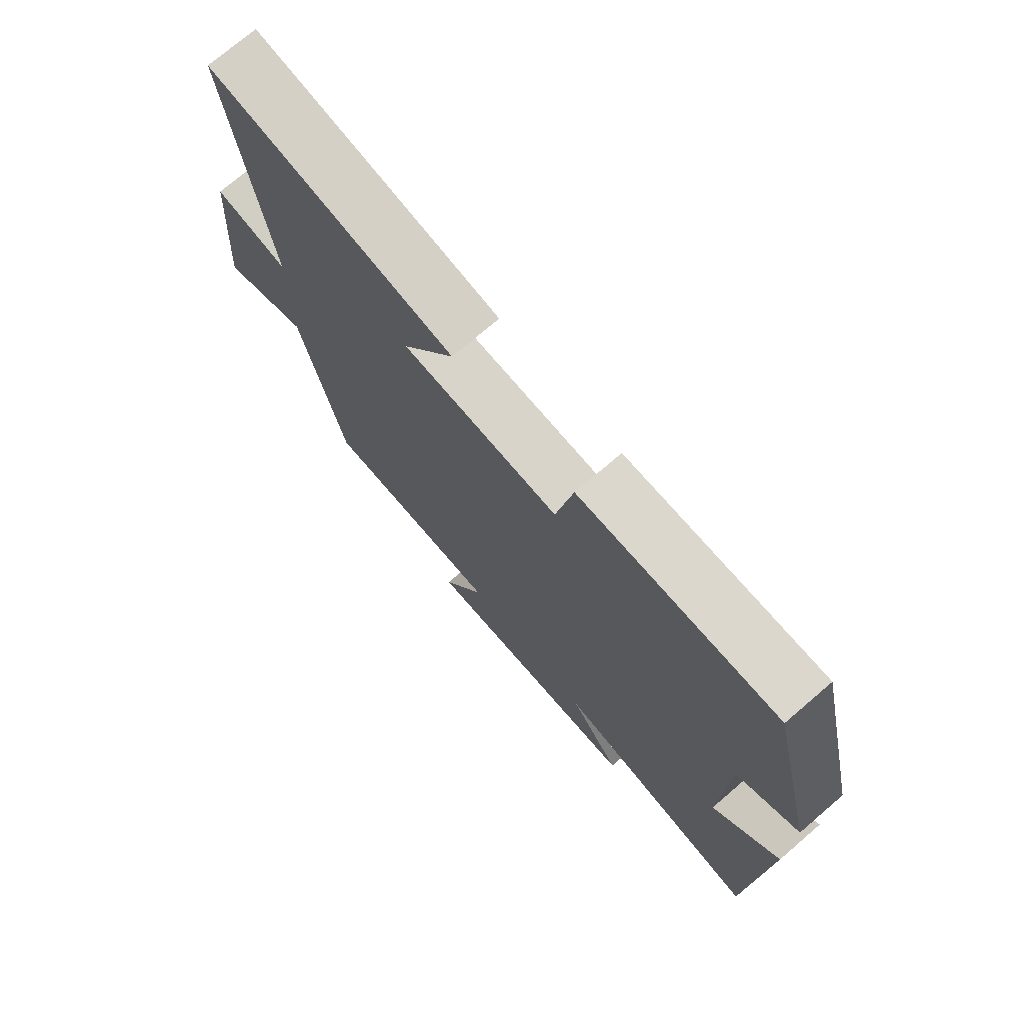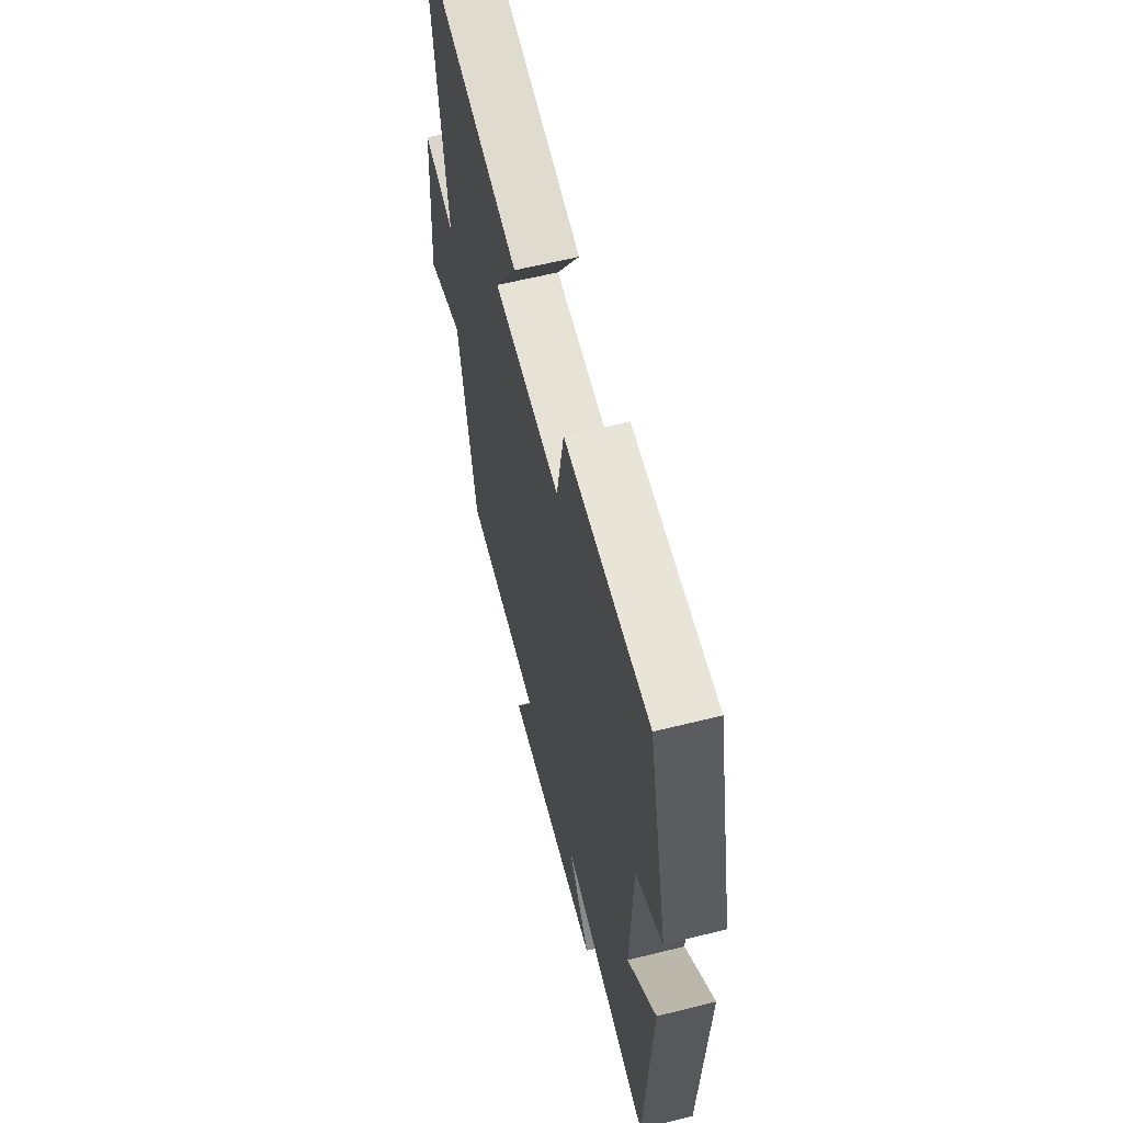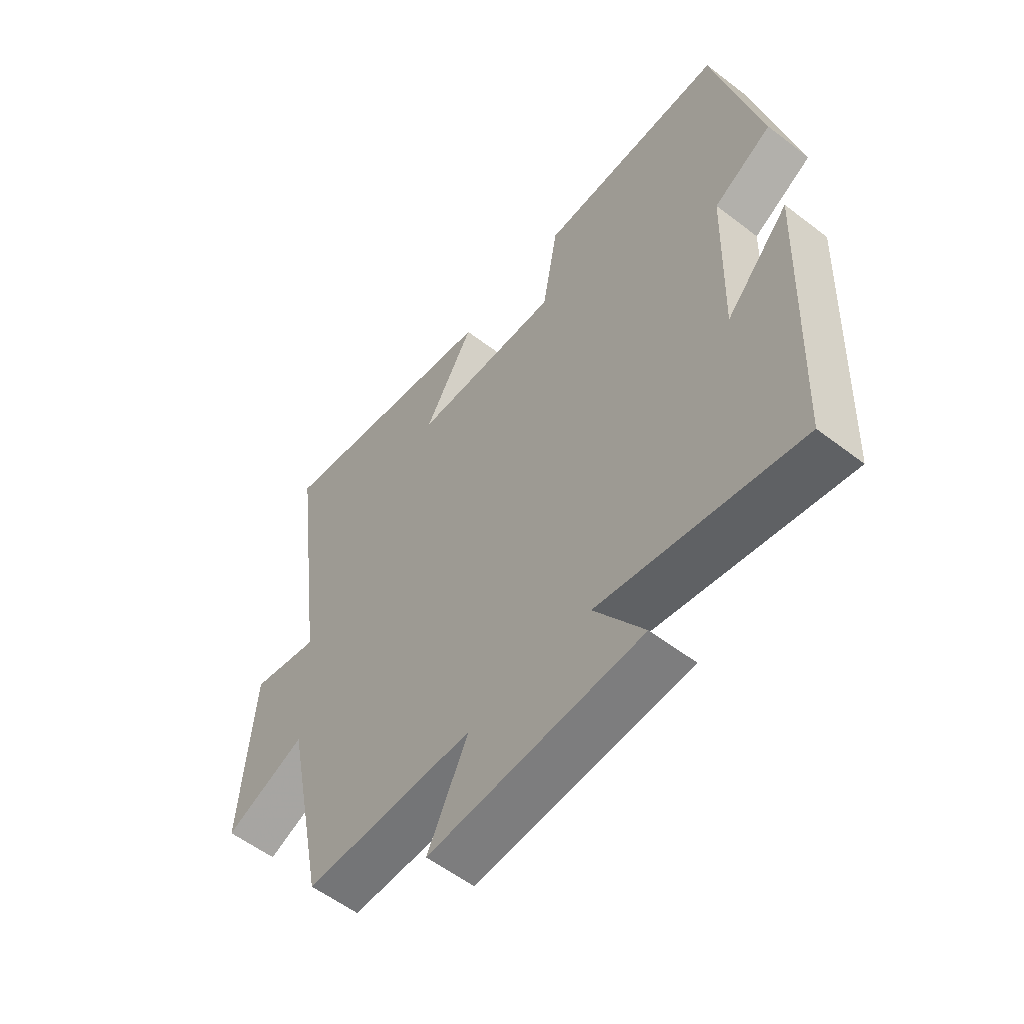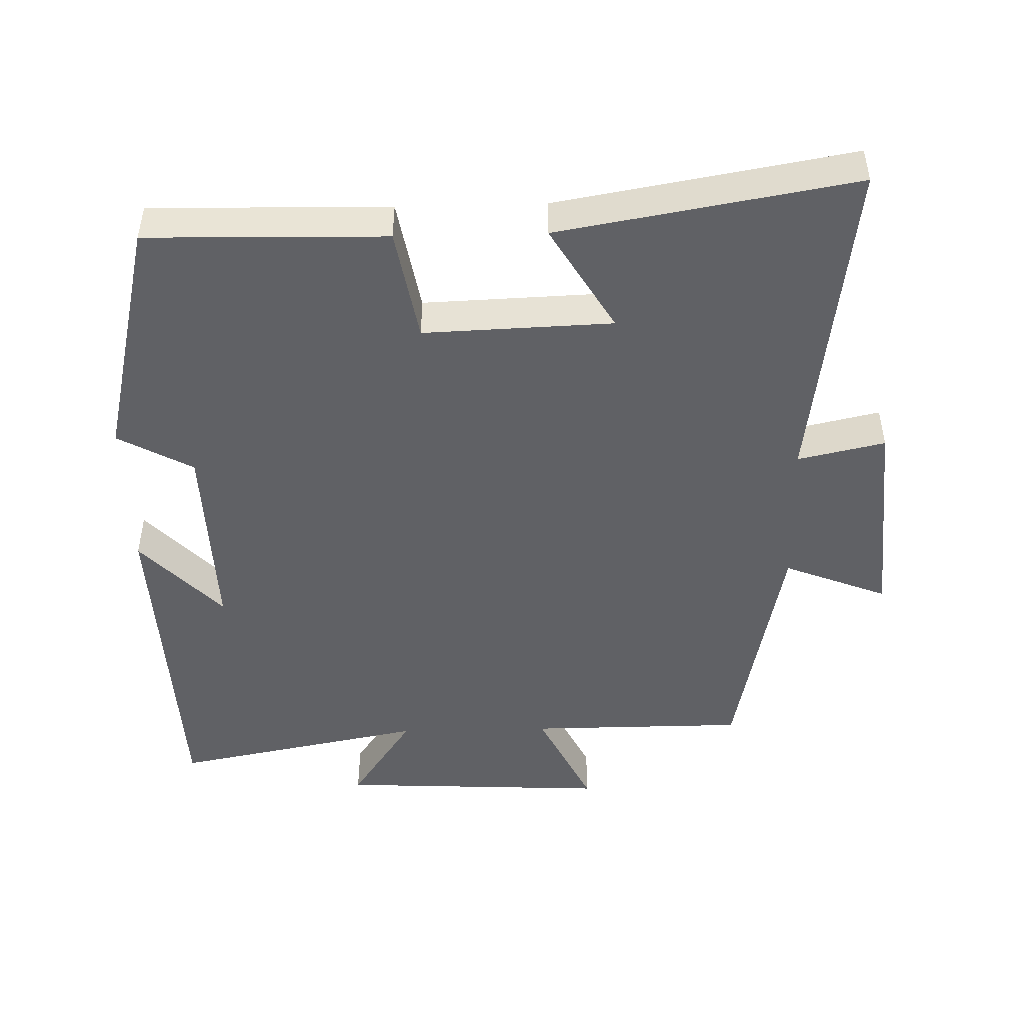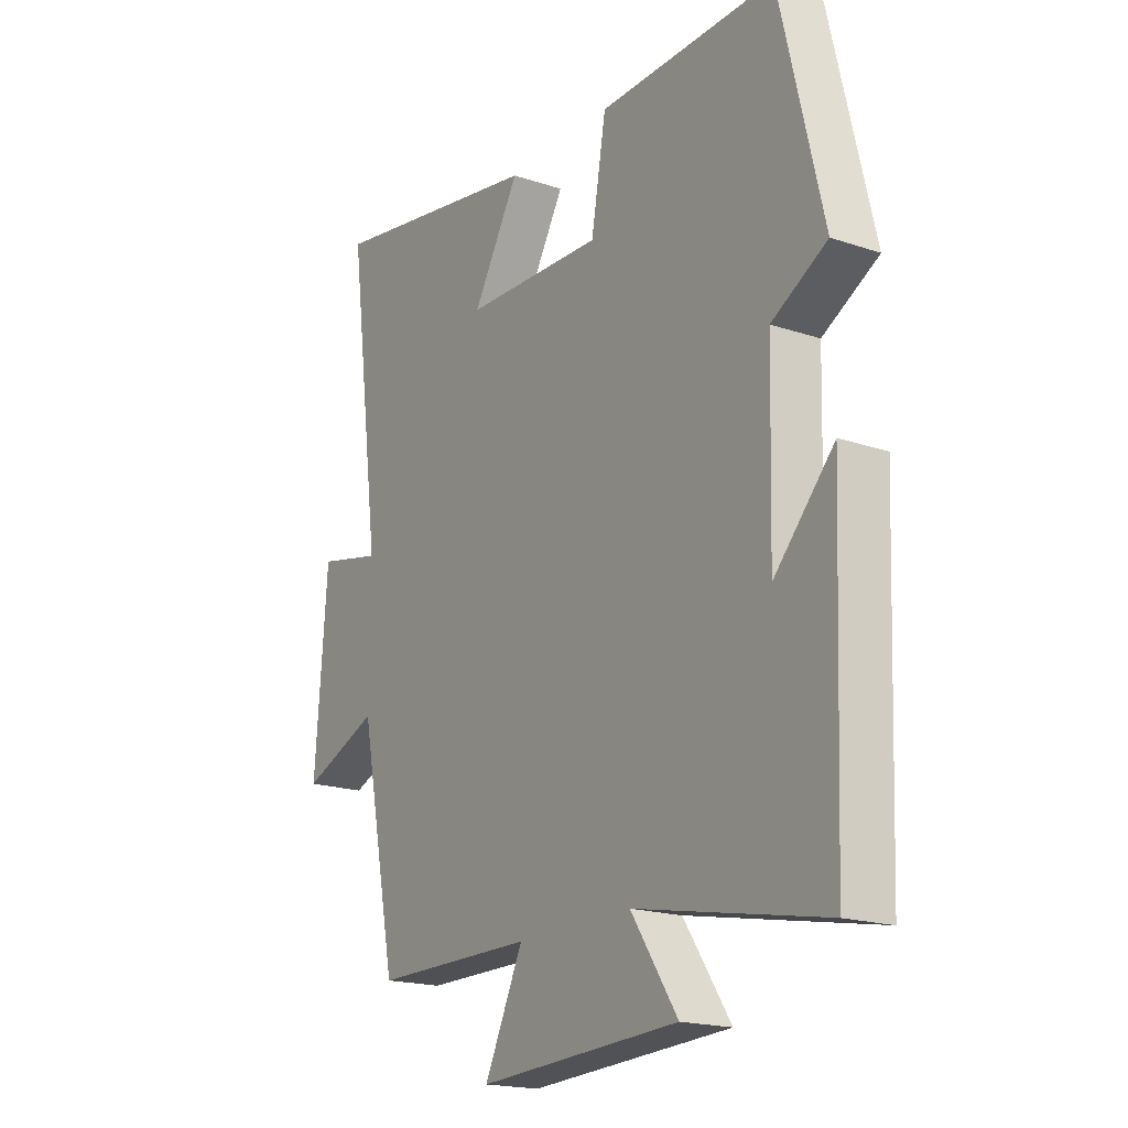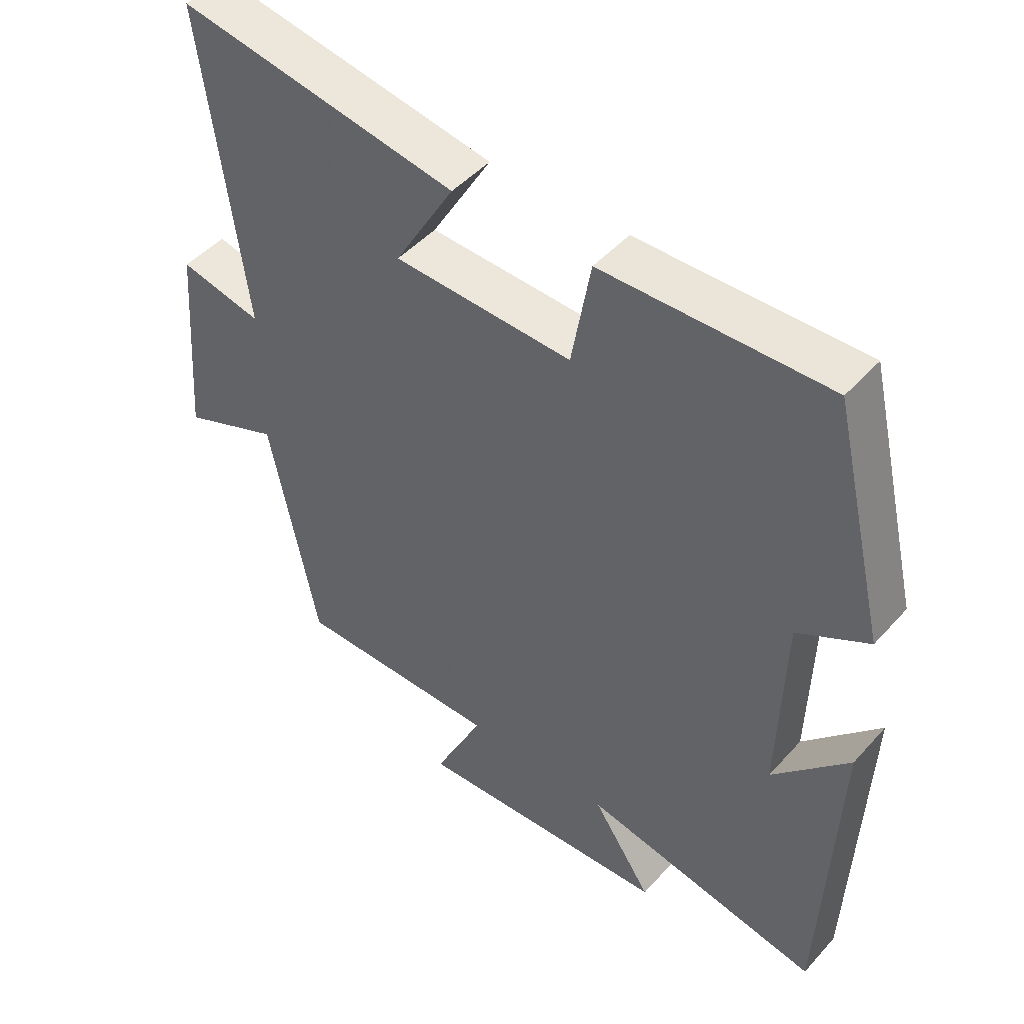
<metadata>
{"format":"obj","ext":"obj","renderer":"f3d","projection":"perspective","resolution":1024,"background":"white","views":[{"elev":73.8,"azim":-130.6,"up":"+Z"},{"elev":61.3,"azim":-104.2,"up":"+Z"},{"elev":-56.6,"azim":-128.7,"up":"+Z"},{"elev":-47.4,"azim":1.5,"up":"+Y"},{"elev":-18.8,"azim":-122.7,"up":"+Z"},{"elev":47.1,"azim":-140.7,"up":"+Z"}]}
</metadata>
<code>
v -0.48 0.07 -0.572
v -0.5 0.07 -0.075
v -0.384 0.07 -0.199
v -0.392 0.07 0.093
v -0.5 0.07 0.153
v -0.416 0.07 0.507
v -0.072 0.07 0.5
v -0.043 0.07 0.335
v 0.229 0.07 0.345
v 0.138 0.07 0.5
v 0.564 0.07 0.574
v 0.5 0.07 0.086
v 0.626 0.07 0.114
v 0.65 0.07 -0.198
v 0.5 0.07 -0.138
v 0.427 0.07 -0.499
v 0.113 0.07 -0.5
v 0.188 0.07 -0.656
v -0.204 0.07 -0.636
v -0.113 0.07 -0.5
v -0.48 0 -0.572
v -0.5 0 -0.075
v -0.384 0 -0.199
v -0.392 0 0.093
v -0.5 0 0.153
v -0.416 0 0.507
v -0.072 0 0.5
v -0.043 0 0.335
v 0.229 0 0.345
v 0.138 0 0.5
v 0.564 0 0.574
v 0.5 0 0.086
v 0.626 0 0.114
v 0.65 0 -0.198
v 0.5 0 -0.138
v 0.427 0 -0.499
v 0.113 0 -0.5
v 0.188 0 -0.656
v -0.204 0 -0.636
v -0.113 0 -0.5
f 17 18 19 20
f 15 16 17 20
f 15 20 1
f 12 13 14 15
f 12 15 1
f 9 10 11 12
f 8 9 12 1
f 4 5 6 7
f 3 4 7 8
f 1 2 3
f 1 3 8
f 40 39 38 37
f 40 37 36 35
f 21 40 35
f 35 34 33 32
f 21 35 32
f 32 31 30 29
f 21 32 29 28
f 27 26 25 24
f 28 27 24 23
f 23 22 21
f 28 23 21
f 1 21 22 2
f 2 22 23 3
f 3 23 24 4
f 4 24 25 5
f 5 25 26 6
f 6 26 27 7
f 7 27 28 8
f 8 28 29 9
f 9 29 30 10
f 10 30 31 11
f 11 31 32 12
f 12 32 33 13
f 13 33 34 14
f 14 34 35 15
f 15 35 36 16
f 16 36 37 17
f 17 37 38 18
f 18 38 39 19
f 19 39 40 20
f 20 40 21 1

</code>
